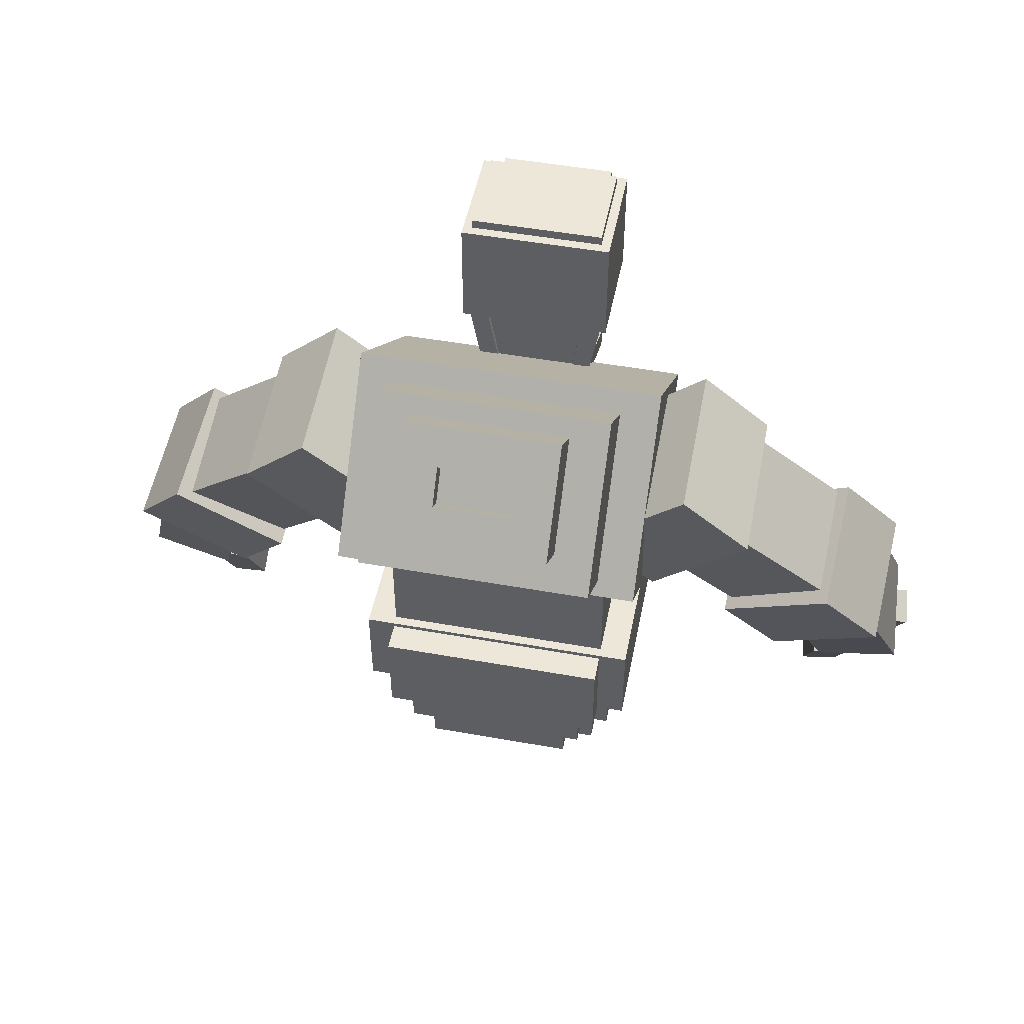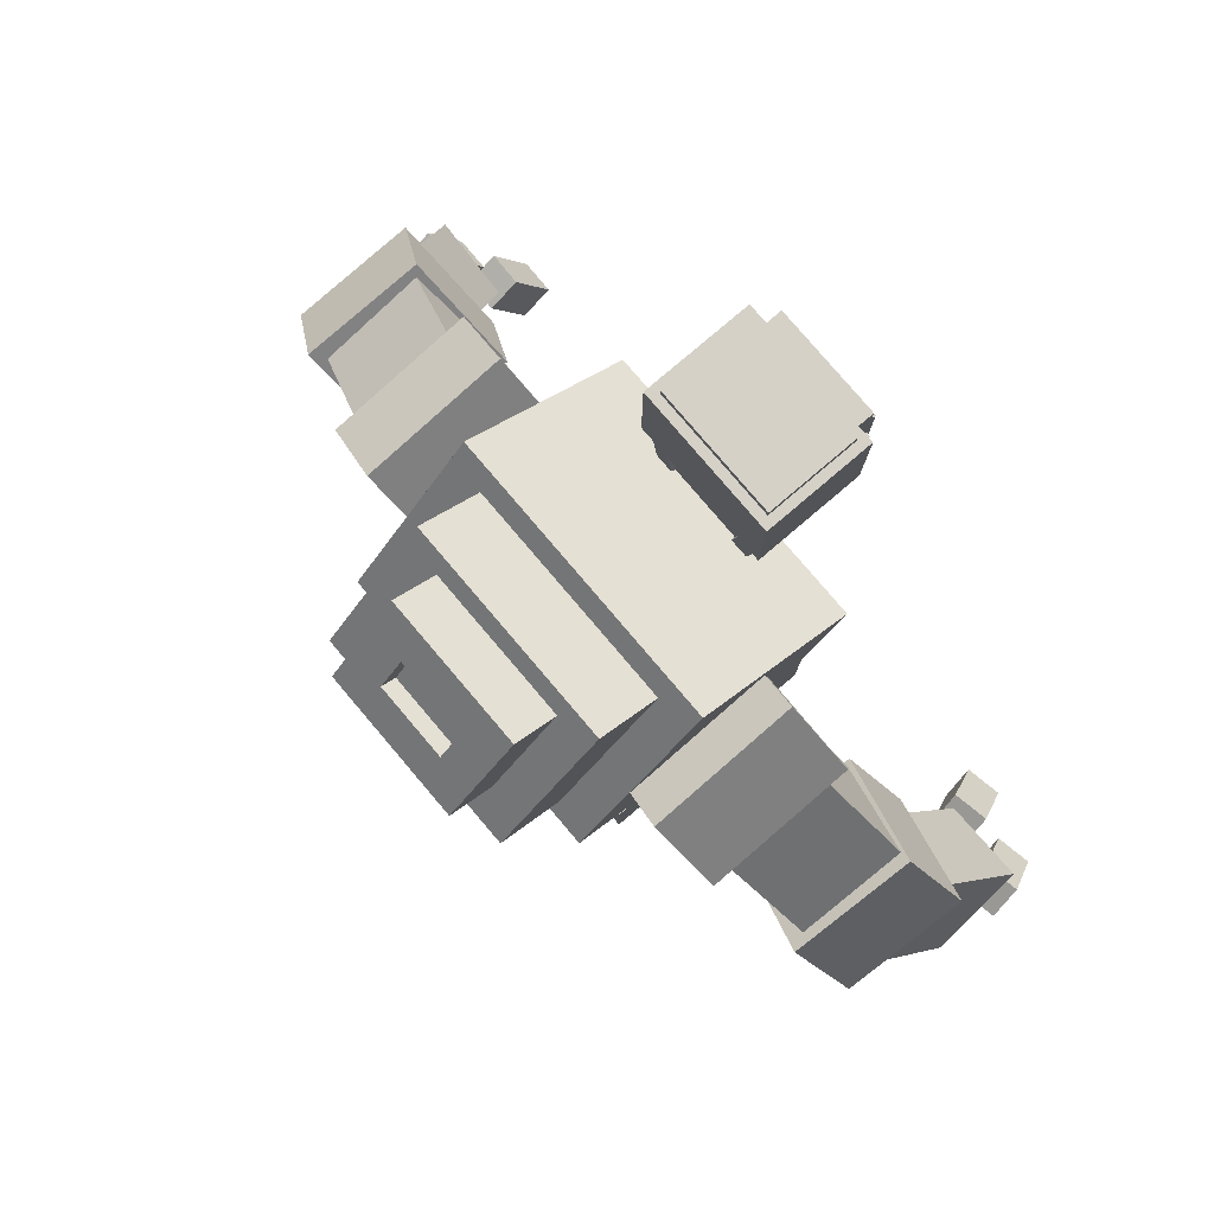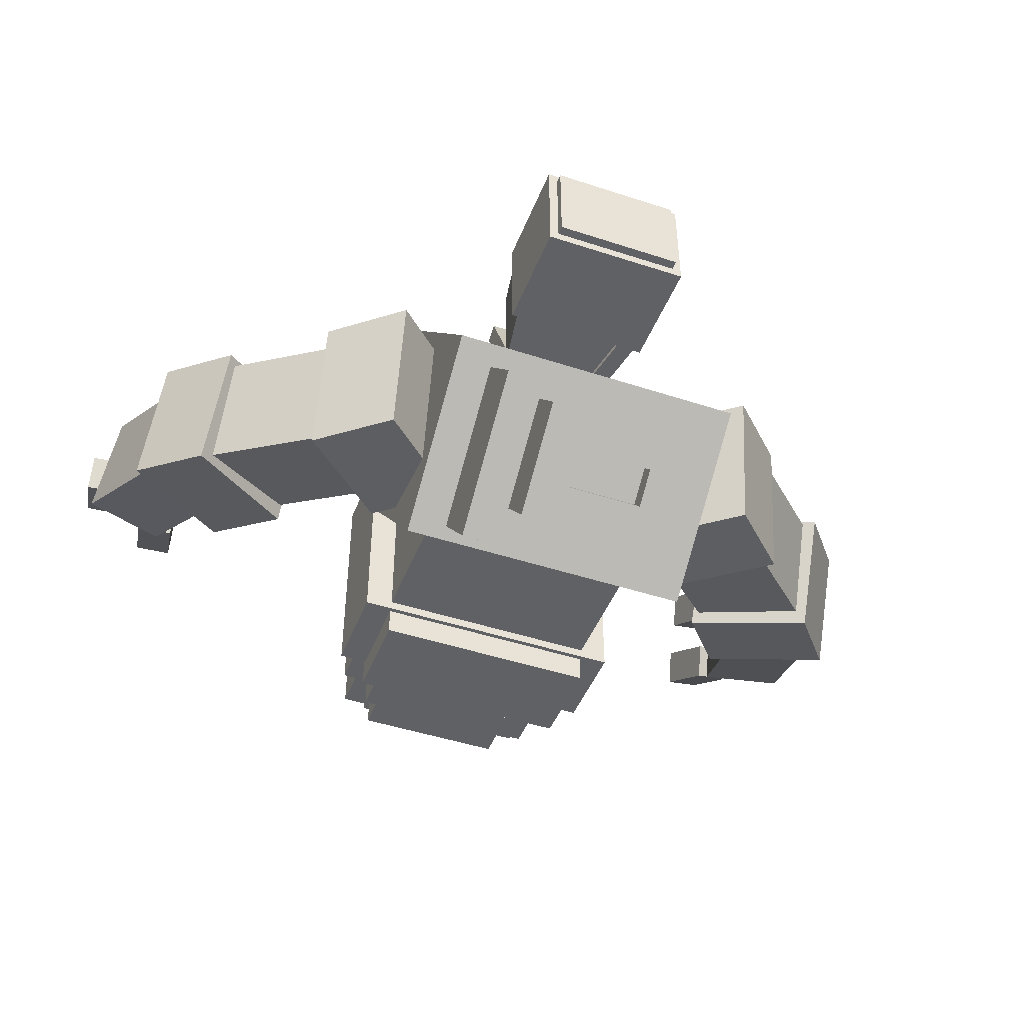
<metadata>
{"format":"obj","ext":"obj","renderer":"f3d","projection":"perspective","resolution":1024,"background":"white","views":[{"elev":49.7,"azim":-168.8,"up":"+Y"},{"elev":79.4,"azim":-130.4,"up":"+Y"},{"elev":-45.7,"azim":159.3,"up":"+Z"}]}
</metadata>
<code>
o Head
v 0.1406 1.89 0.4813
v 0.1406 1.765 0.4813
v 0.1406 1.89 0.5438
v 0.1406 1.765 0.5438
v 0.2031 1.89 0.5438
v 0.2031 1.765 0.5438
v 0.2031 1.89 0.4813
v 0.2031 1.765 0.4813
v -0.1875 1.765 0.1375
v -0.1875 1.515 0.1375
v -0.1875 1.765 0.5125
v -0.1875 1.515 0.5125
v 0.1875 1.765 0.5125
v 0.1875 1.515 0.5125
v 0.1875 1.765 0.1375
v 0.1875 1.515 0.1375
v -0.25 2.125 0.1063
v -0.25 1.75 0.1063
v -0.25 2.125 0.4813
v -0.25 1.75 0.4813
v 0.25 2.125 0.4813
v 0.25 1.75 0.4813
v 0.25 2.125 0.1063
v 0.25 1.75 0.1063
v -0.1875 1.765 0.4813
v -0.1875 1.703 0.4813
v -0.1875 1.765 0.5438
v -0.1875 1.703 0.5438
v 0.1875 1.765 0.5438
v 0.1875 1.703 0.5438
v 0.1875 1.765 0.4813
v 0.1875 1.703 0.4813
v -0.1875 2.031 0.4344
v -0.1875 1.843 0.4344
v -0.1875 2.031 0.5594
v -0.1875 1.843 0.5594
v 0.1875 2.031 0.5594
v 0.1875 1.843 0.5594
v 0.1875 2.031 0.4344
v 0.1875 1.843 0.4344
v -0.0625 1.89 0.4813
v -0.0625 1.765 0.4813
v -0.0625 1.89 0.5438
v -0.0625 1.765 0.5438
v 0.0625 1.89 0.5438
v 0.0625 1.765 0.5438
v 0.0625 1.89 0.4813
v 0.0625 1.765 0.4813
v -0.2031 1.89 0.4813
v -0.2031 1.765 0.4813
v -0.2031 1.89 0.5438
v -0.2031 1.765 0.5438
v -0.1406 1.89 0.5438
v -0.1406 1.765 0.5438
v -0.1406 1.89 0.4813
v -0.1406 1.765 0.4813
v -0.2188 2.156 0.1375
v -0.2188 2.031 0.1375
v -0.2188 2.156 0.45
v -0.2188 2.031 0.45
v 0.2188 2.156 0.45
v 0.2188 2.031 0.45
v 0.2188 2.156 0.1375
v 0.2188 2.031 0.1375
v -0.1875 2.093 0.4813
v -0.1875 2.031 0.4813
v -0.1875 2.093 0.5438
v -0.1875 2.031 0.5438
v 0.1875 2.093 0.5438
v 0.1875 2.031 0.5438
v 0.1875 2.093 0.4813
v 0.1875 2.031 0.4813
v -0.2454 1.836 0.1219
v -0.1911 1.528 0.1219
v -0.2454 1.836 0.4969
v -0.1911 1.528 0.4969
v -0.1839 1.846 0.4969
v -0.1296 1.539 0.4969
v -0.1839 1.846 0.1219
v -0.1296 1.539 0.1219
v 0.1839 1.846 0.1219
v 0.1296 1.539 0.1219
v 0.1839 1.846 0.4969
v 0.1296 1.539 0.4969
v 0.2454 1.836 0.4969
v 0.1911 1.528 0.4969
v 0.2454 1.836 0.1219
v 0.1911 1.528 0.1219
v 0.008706 1.867 0.4657
v 0.03008 1.808 0.4657
v 0.008706 1.867 0.5282
v 0.03008 1.808 0.5282
v 0.1262 1.91 0.5282
v 0.1475 1.851 0.5282
v 0.1262 1.91 0.4657
v 0.1475 1.851 0.4657
v -0.1262 1.91 0.4657
v -0.1475 1.851 0.4657
v -0.1262 1.91 0.5282
v -0.1475 1.851 0.5282
v -0.008706 1.867 0.5282
v -0.03008 1.808 0.5282
v -0.008706 1.867 0.4657
v -0.03008 1.808 0.4657
f 1 2 3
f 2 4 3
f 5 6 7
f 6 8 7
f 5 7 3
f 7 1 3
f 8 6 2
f 6 4 2
f 7 8 1
f 8 2 1
f 3 4 5
f 4 6 5
f 9 10 11
f 10 12 11
f 13 14 15
f 14 16 15
f 13 15 11
f 15 9 11
f 16 14 10
f 14 12 10
f 15 16 9
f 16 10 9
f 11 12 13
f 12 14 13
f 17 18 19
f 18 20 19
f 21 22 23
f 22 24 23
f 21 23 19
f 23 17 19
f 24 22 18
f 22 20 18
f 23 24 17
f 24 18 17
f 19 20 21
f 20 22 21
f 25 26 27
f 26 28 27
f 29 30 31
f 30 32 31
f 29 31 27
f 31 25 27
f 32 30 26
f 30 28 26
f 31 32 25
f 32 26 25
f 27 28 29
f 28 30 29
f 33 34 35
f 34 36 35
f 37 38 39
f 38 40 39
f 37 39 35
f 39 33 35
f 40 38 34
f 38 36 34
f 39 40 33
f 40 34 33
f 35 36 37
f 36 38 37
f 41 42 43
f 42 44 43
f 45 46 47
f 46 48 47
f 45 47 43
f 47 41 43
f 48 46 42
f 46 44 42
f 47 48 41
f 48 42 41
f 43 44 45
f 44 46 45
f 49 50 51
f 50 52 51
f 53 54 55
f 54 56 55
f 53 55 51
f 55 49 51
f 56 54 50
f 54 52 50
f 55 56 49
f 56 50 49
f 51 52 53
f 52 54 53
f 57 58 59
f 58 60 59
f 61 62 63
f 62 64 63
f 61 63 59
f 63 57 59
f 64 62 58
f 62 60 58
f 63 64 57
f 64 58 57
f 59 60 61
f 60 62 61
f 65 66 67
f 66 68 67
f 69 70 71
f 70 72 71
f 69 71 67
f 71 65 67
f 72 70 66
f 70 68 66
f 71 72 65
f 72 66 65
f 67 68 69
f 68 70 69
f 73 74 75
f 74 76 75
f 77 78 79
f 78 80 79
f 77 79 75
f 79 73 75
f 80 78 74
f 78 76 74
f 79 80 73
f 80 74 73
f 75 76 77
f 76 78 77
f 81 82 83
f 82 84 83
f 85 86 87
f 86 88 87
f 85 87 83
f 87 81 83
f 88 86 82
f 86 84 82
f 87 88 81
f 88 82 81
f 83 84 85
f 84 86 85
f 89 90 91
f 90 92 91
f 93 94 95
f 94 96 95
f 93 95 91
f 95 89 91
f 96 94 90
f 94 92 90
f 95 96 89
f 96 90 89
f 91 92 93
f 92 94 93
f 97 98 99
f 98 100 99
f 101 102 103
f 102 104 103
f 101 103 99
f 103 97 99
f 104 102 98
f 102 100 98
f 103 104 97
f 104 98 97
f 99 100 101
f 100 102 101
o Mouth
v -0.125 1.695 0.2642
v -0.125 1.526 0.1849
v -0.125 1.616 0.4341
v -0.125 1.446 0.3548
v 0.125 1.616 0.4341
v 0.125 1.446 0.3548
v 0.125 1.695 0.2642
v 0.125 1.526 0.1849
v -0.1875 1.539 0.1566
v -0.1875 1.482 0.1302
v -0.1875 1.38 0.4965
v -0.1875 1.324 0.47
v 0.1875 1.38 0.4965
v 0.1875 1.324 0.47
v 0.1875 1.539 0.1566
v 0.1875 1.482 0.1302
f 105 106 107
f 106 108 107
f 109 110 111
f 110 112 111
f 109 111 107
f 111 105 107
f 112 110 106
f 110 108 106
f 111 112 105
f 112 106 105
f 107 108 109
f 108 110 109
f 113 114 115
f 114 116 115
f 117 118 119
f 118 120 119
f 117 119 115
f 119 113 115
f 120 118 114
f 118 116 114
f 119 120 113
f 120 114 113
f 115 116 117
f 116 118 117
o Body
v -0.25 0.7028 -0.425
v -0.25 0.07776 -0.425
v -0.25 0.7028 0.01253
v -0.25 0.07776 0.01253
v 0.25 0.7028 0.01253
v 0.25 0.07776 0.01253
v 0.25 0.7028 -0.425
v 0.25 0.07776 -0.425
v -0.125 1.982 -0.7955
v -0.125 1.886 -0.8758
v -0.125 1.902 -0.6997
v -0.125 1.806 -0.7801
v 0.125 1.902 -0.6997
v 0.125 1.806 -0.7801
v 0.125 1.982 -0.7955
v 0.125 1.886 -0.8758
v -0.375 1.328 -0.55
v -0.375 0.7028 -0.55
v -0.375 1.328 0.1375
v -0.375 0.7028 0.1375
v 0.375 1.328 0.1375
v 0.375 0.7028 0.1375
v 0.375 1.328 -0.55
v 0.375 0.7028 -0.55
v -0.5 1.929 -0.321
v -0.5 1.403 -0.7629
v -0.5 1.447 0.2535
v -0.5 0.9206 -0.1884
v 0.5 1.447 0.2535
v 0.5 0.9206 -0.1884
v 0.5 1.929 -0.321
v 0.5 1.403 -0.7629
v -0.375 2.045 -0.5792
v -0.375 1.614 -0.9408
v -0.375 1.844 -0.3398
v -0.375 1.414 -0.7014
v 0.375 1.844 -0.3398
v 0.375 1.414 -0.7014
v 0.375 2.045 -0.5792
v 0.375 1.614 -0.9408
v -0.25 1.926 -0.9237
v -0.25 1.831 -1.004
v -0.25 1.806 -0.7801
v -0.25 1.71 -0.8604
v 0.25 1.806 -0.7801
v 0.25 1.71 -0.8604
v 0.25 1.926 -0.9237
v 0.25 1.831 -1.004
v -0.25 2.118 -0.763
v -0.25 2.022 -0.8434
v -0.25 1.997 -0.6194
v -0.25 1.902 -0.6997
v 0.25 1.997 -0.6194
v 0.25 1.902 -0.6997
v 0.25 2.118 -0.763
v 0.25 2.022 -0.8434
v -0.25 2.022 -0.8434
v -0.25 1.926 -0.9237
v -0.25 1.902 -0.6997
v -0.25 1.806 -0.7801
v -0.125 1.902 -0.6997
v -0.125 1.806 -0.7801
v -0.125 2.022 -0.8434
v -0.125 1.926 -0.9237
v 0.125 2.022 -0.8434
v 0.125 1.926 -0.9237
v 0.125 1.902 -0.6997
v 0.125 1.806 -0.7801
v 0.25 1.902 -0.6997
v 0.25 1.806 -0.7801
v 0.25 2.022 -0.8434
v 0.25 1.926 -0.9237
f 121 122 123
f 122 124 123
f 125 126 127
f 126 128 127
f 125 127 123
f 127 121 123
f 128 126 122
f 126 124 122
f 127 128 121
f 128 122 121
f 123 124 125
f 124 126 125
f 129 130 131
f 130 132 131
f 133 134 135
f 134 136 135
f 133 135 131
f 135 129 131
f 136 134 130
f 134 132 130
f 135 136 129
f 136 130 129
f 131 132 133
f 132 134 133
f 137 138 139
f 138 140 139
f 141 142 143
f 142 144 143
f 141 143 139
f 143 137 139
f 144 142 138
f 142 140 138
f 143 144 137
f 144 138 137
f 139 140 141
f 140 142 141
f 145 146 147
f 146 148 147
f 149 150 151
f 150 152 151
f 149 151 147
f 151 145 147
f 152 150 146
f 150 148 146
f 151 152 145
f 152 146 145
f 147 148 149
f 148 150 149
f 153 154 155
f 154 156 155
f 157 158 159
f 158 160 159
f 157 159 155
f 159 153 155
f 160 158 154
f 158 156 154
f 159 160 153
f 160 154 153
f 155 156 157
f 156 158 157
f 161 162 163
f 162 164 163
f 165 166 167
f 166 168 167
f 165 167 163
f 167 161 163
f 168 166 162
f 166 164 162
f 167 168 161
f 168 162 161
f 163 164 165
f 164 166 165
f 169 170 171
f 170 172 171
f 173 174 175
f 174 176 175
f 173 175 171
f 175 169 171
f 176 174 170
f 174 172 170
f 175 176 169
f 176 170 169
f 171 172 173
f 172 174 173
f 177 178 179
f 178 180 179
f 181 182 183
f 182 184 183
f 181 183 179
f 183 177 179
f 184 182 178
f 182 180 178
f 183 184 177
f 184 178 177
f 179 180 181
f 180 182 181
f 185 186 187
f 186 188 187
f 189 190 191
f 190 192 191
f 189 191 187
f 191 185 187
f 192 190 186
f 190 188 186
f 191 192 185
f 192 186 185
f 187 188 189
f 188 190 189
o HandLeft
v 1.374 0.3519 0.1251
v 1.341 0.1289 0.233
v 1.377 0.406 0.2378
v 1.343 0.1829 0.3456
v 1.501 0.3896 0.2426
v 1.467 0.1666 0.3504
v 1.498 0.3356 0.1299
v 1.464 0.1125 0.2377
v 1.142 0.4389 0.2279
v 1.108 0.2159 0.3357
v 1.145 0.4929 0.3405
v 1.111 0.2699 0.4484
v 1.269 0.4766 0.3453
v 1.235 0.2536 0.4531
v 1.266 0.4226 0.2326
v 1.232 0.1995 0.3405
v 1.15 0.3241 0.005381
v 1.117 0.1011 0.1132
v 1.153 0.3782 0.1181
v 1.119 0.1551 0.2259
v 1.277 0.3618 0.1228
v 1.243 0.1388 0.2306
v 1.274 0.3078 0.01013
v 1.24 0.08473 0.118
f 193 194 195
f 194 196 195
f 197 198 199
f 198 200 199
f 197 199 195
f 199 193 195
f 200 198 194
f 198 196 194
f 199 200 193
f 200 194 193
f 195 196 197
f 196 198 197
f 201 202 203
f 202 204 203
f 205 206 207
f 206 208 207
f 205 207 203
f 207 201 203
f 208 206 202
f 206 204 202
f 207 208 201
f 208 202 201
f 203 204 205
f 204 206 205
f 209 210 211
f 210 212 211
f 213 214 215
f 214 216 215
f 213 215 211
f 215 209 211
f 216 214 210
f 214 212 210
f 215 216 209
f 216 210 209
f 211 212 213
f 212 214 213
o ArmLeft
v 1.026 0.9187 -0.3116
v 1.203 0.3387 -0.04475
v 0.983 1.053 0.008756
v 1.16 0.4729 0.2756
v 1.258 1.137 0.01035
v 1.435 0.5574 0.2772
v 1.301 1.003 -0.31
v 1.478 0.4232 -0.04316
v 0.4897 1.276 -0.4162
v 1.02 0.7688 -0.2603
v 0.4897 1.386 -0.05777
v 1.02 0.879 0.09815
v 0.7549 1.639 -0.1357
v 1.285 1.132 0.02019
v 0.7549 1.529 -0.4942
v 1.285 1.022 -0.3382
v 0.3461 1.388 -0.5154
v 0.5671 1.169 -0.4809
v 0.3461 1.466 -0.02154
v 0.5671 1.248 0.01294
v 0.6555 1.771 -0.06981
v 0.8764 1.553 -0.03533
v 0.6555 1.693 -0.5637
v 0.8764 1.475 -0.5292
v 0.8481 0.9094 -0.3628
v 1.035 0.6742 -0.2763
v 0.8165 1.038 0.0543
v 1.003 0.8025 0.1408
v 1.166 1.296 0.001464
v 1.353 1.06 0.08795
v 1.198 1.167 -0.4156
v 1.384 0.932 -0.3291
f 217 218 219
f 218 220 219
f 221 222 223
f 222 224 223
f 221 223 219
f 223 217 219
f 224 222 218
f 222 220 218
f 223 224 217
f 224 218 217
f 219 220 221
f 220 222 221
f 225 226 227
f 226 228 227
f 229 230 231
f 230 232 231
f 229 231 227
f 231 225 227
f 232 230 226
f 230 228 226
f 231 232 225
f 232 226 225
f 227 228 229
f 228 230 229
f 233 234 235
f 234 236 235
f 237 238 239
f 238 240 239
f 237 239 235
f 239 233 235
f 240 238 234
f 238 236 234
f 239 240 233
f 240 234 233
f 235 236 237
f 236 238 237
f 241 242 243
f 242 244 243
f 245 246 247
f 246 248 247
f 245 247 243
f 247 241 243
f 248 246 242
f 246 244 242
f 247 248 241
f 248 242 241
f 243 244 245
f 244 246 245
o Effect02
v -0.3125 0.6403 -0.6125
v -0.3125 0.3278 -0.6125
v -0.3125 0.6403 0.2
v -0.3125 0.3278 0.2
v 0.3125 0.6403 0.2
v 0.3125 0.3278 0.2
v 0.3125 0.6403 -0.6125
v 0.3125 0.3278 -0.6125
v -0.4062 0.6559 -0.5187
v -0.4062 0.3434 -0.5187
v -0.4062 0.6559 0.1063
v -0.4062 0.3434 0.1063
v 0.4062 0.6559 0.1063
v 0.4062 0.3434 0.1063
v 0.4062 0.6559 -0.5187
v 0.4062 0.3434 -0.5187
f 249 250 251
f 250 252 251
f 253 254 255
f 254 256 255
f 253 255 251
f 255 249 251
f 256 254 250
f 254 252 250
f 255 256 249
f 256 250 249
f 251 252 253
f 252 254 253
f 257 258 259
f 258 260 259
f 261 262 263
f 262 264 263
f 261 263 259
f 263 257 259
f 264 262 258
f 262 260 258
f 263 264 257
f 264 258 257
f 259 260 261
f 260 262 261
o Effect01
v -0.4688 0.8278 -0.5812
v -0.4688 0.5153 -0.5812
v -0.4688 0.8278 0.1688
v -0.4688 0.5153 0.1688
v 0.4688 0.8278 0.1688
v 0.4688 0.5153 0.1688
v 0.4688 0.8278 -0.5812
v 0.4688 0.5153 -0.5812
v -0.375 0.8121 -0.675
v -0.375 0.4996 -0.675
v -0.375 0.8121 0.2625
v -0.375 0.4996 0.2625
v 0.375 0.8121 0.2625
v 0.375 0.4996 0.2625
v 0.375 0.8121 -0.675
v 0.375 0.4996 -0.675
f 265 266 267
f 266 268 267
f 269 270 271
f 270 272 271
f 269 271 267
f 271 265 267
f 272 270 266
f 270 268 266
f 271 272 265
f 272 266 265
f 267 268 269
f 268 270 269
f 273 274 275
f 274 276 275
f 277 278 279
f 278 280 279
f 277 279 275
f 279 273 275
f 280 278 274
f 278 276 274
f 279 280 273
f 280 274 273
f 275 276 277
f 276 278 277
o Effect03
v -0.3438 0.3278 -0.4562
v -0.3438 0.1403 -0.4562
v -0.3438 0.3278 0.04378
v -0.3438 0.1403 0.04378
v 0.3438 0.3278 0.04378
v 0.3438 0.1403 0.04378
v 0.3438 0.3278 -0.4562
v 0.3438 0.1403 -0.4562
v -0.25 0.3434 -0.55
v -0.25 0.1559 -0.55
v -0.25 0.3434 0.1375
v -0.25 0.1559 0.1375
v 0.25 0.3434 0.1375
v 0.25 0.1559 0.1375
v 0.25 0.3434 -0.55
v 0.25 0.1559 -0.55
f 281 282 283
f 282 284 283
f 285 286 287
f 286 288 287
f 285 287 283
f 287 281 283
f 288 286 282
f 286 284 282
f 287 288 281
f 288 282 281
f 283 284 285
f 284 286 285
f 289 290 291
f 290 292 291
f 293 294 295
f 294 296 295
f 293 295 291
f 295 289 291
f 296 294 290
f 294 292 290
f 295 296 289
f 296 290 289
f 291 292 293
f 292 294 293
o ArmRight
v -0.808 1.089 0.03586
v -0.9986 0.852 0.1086
v -0.7884 0.9459 -0.3772
v -0.979 0.7092 -0.3044
v -1.135 1.193 -0.4791
v -1.325 0.9567 -0.4063
v -1.154 1.336 -0.06605
v -1.345 1.099 0.00674
v -0.4684 1.428 -0.06671
v -0.9995 0.9141 0.05949
v -0.4489 1.32 -0.4252
v -0.98 0.8059 -0.299
v -0.7129 1.571 -0.5152
v -1.244 1.057 -0.389
v -0.7325 1.679 -0.1567
v -1.264 1.165 -0.0305
v -0.3149 1.504 -0.0524
v -0.5358 1.285 -0.01792
v -0.3149 1.426 -0.5463
v -0.5358 1.207 -0.5118
v -0.6242 1.731 -0.5945
v -0.8452 1.513 -0.5601
v -0.6242 1.809 -0.1007
v -0.8452 1.591 -0.0662
v -0.9821 1.057 -0.02254
v -1.128 0.4854 0.2792
v -1.012 0.9001 -0.334
v -1.158 0.3286 -0.03226
v -1.292 0.9677 -0.3409
v -1.437 0.3962 -0.03909
v -1.261 1.124 -0.02938
v -1.407 0.553 0.2724
f 297 298 299
f 298 300 299
f 301 302 303
f 302 304 303
f 301 303 299
f 303 297 299
f 304 302 298
f 302 300 298
f 303 304 297
f 304 298 297
f 299 300 301
f 300 302 301
f 305 306 307
f 306 308 307
f 309 310 311
f 310 312 311
f 309 311 307
f 311 305 307
f 312 310 306
f 310 308 306
f 311 312 305
f 312 306 305
f 307 308 309
f 308 310 309
f 313 314 315
f 314 316 315
f 317 318 319
f 318 320 319
f 317 319 315
f 319 313 315
f 320 318 314
f 318 316 314
f 319 320 313
f 320 314 313
f 315 316 317
f 316 318 317
f 321 322 323
f 322 324 323
f 325 326 327
f 326 328 327
f 325 327 323
f 327 321 323
f 328 326 322
f 326 324 322
f 327 328 321
f 328 322 321
f 323 324 325
f 324 326 325
o HandRight
v -1.099 0.4922 0.3113
v -1.065 0.2795 0.4383
v -1.116 0.4267 0.2062
v -1.082 0.214 0.3333
v -1.239 0.4213 0.23
v -1.205 0.2087 0.357
v -1.221 0.4869 0.335
v -1.188 0.2742 0.462
v -1.335 0.4199 0.247
v -1.301 0.2073 0.374
v -1.353 0.3544 0.142
v -1.319 0.1417 0.269
v -1.475 0.3491 0.1657
v -1.442 0.1364 0.2927
v -1.458 0.4146 0.2707
v -1.424 0.2019 0.3977
v -1.12 0.3664 0.09573
v -1.086 0.1537 0.2227
v -1.138 0.3009 -0.009282
v -1.104 0.0882 0.1177
v -1.26 0.2955 0.01448
v -1.226 0.08285 0.1415
v -1.243 0.361 0.1195
v -1.209 0.1484 0.2465
f 329 330 331
f 330 332 331
f 333 334 335
f 334 336 335
f 333 335 331
f 335 329 331
f 336 334 330
f 334 332 330
f 335 336 329
f 336 330 329
f 331 332 333
f 332 334 333
f 337 338 339
f 338 340 339
f 341 342 343
f 342 344 343
f 341 343 339
f 343 337 339
f 344 342 338
f 342 340 338
f 343 344 337
f 344 338 337
f 339 340 341
f 340 342 341
f 345 346 347
f 346 348 347
f 349 350 351
f 350 352 351
f 349 351 347
f 351 345 347
f 352 350 346
f 350 348 346
f 351 352 345
f 352 346 345
f 347 348 349
f 348 350 349

</code>
